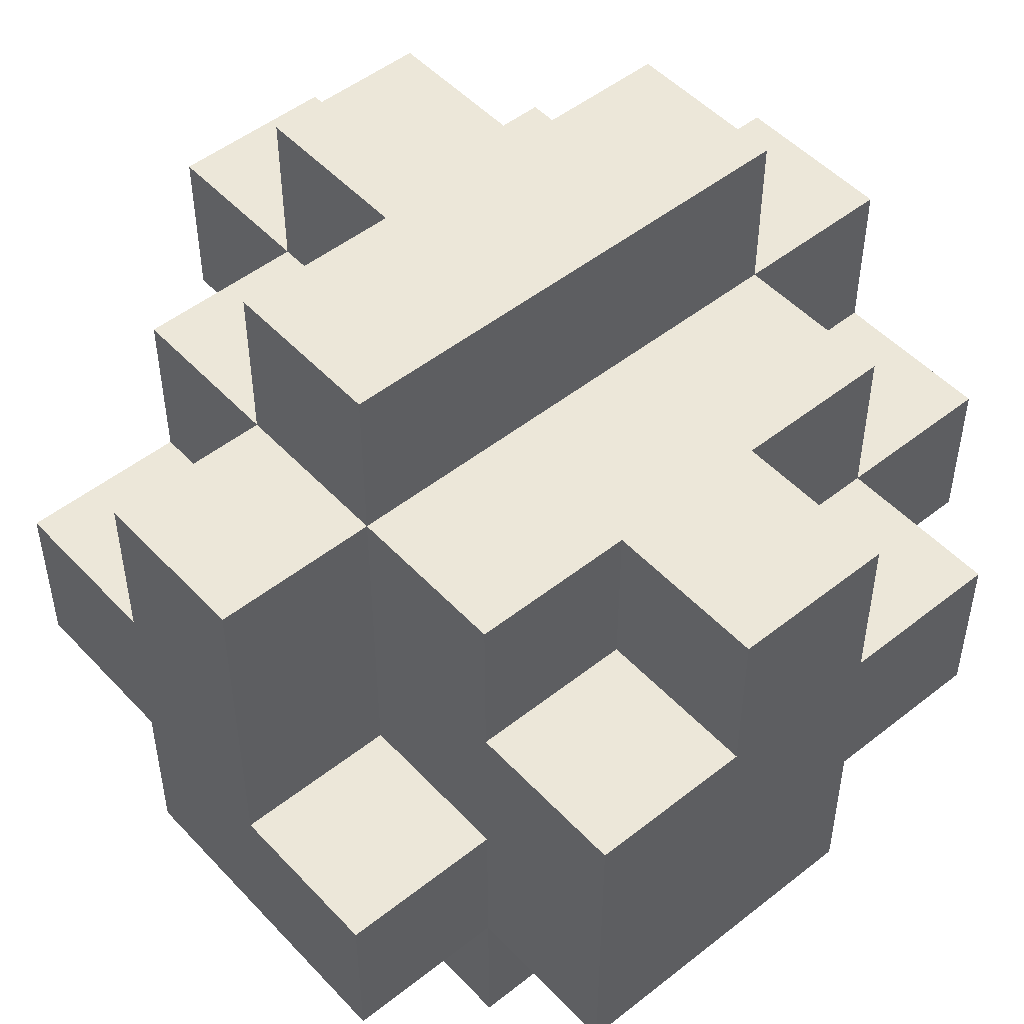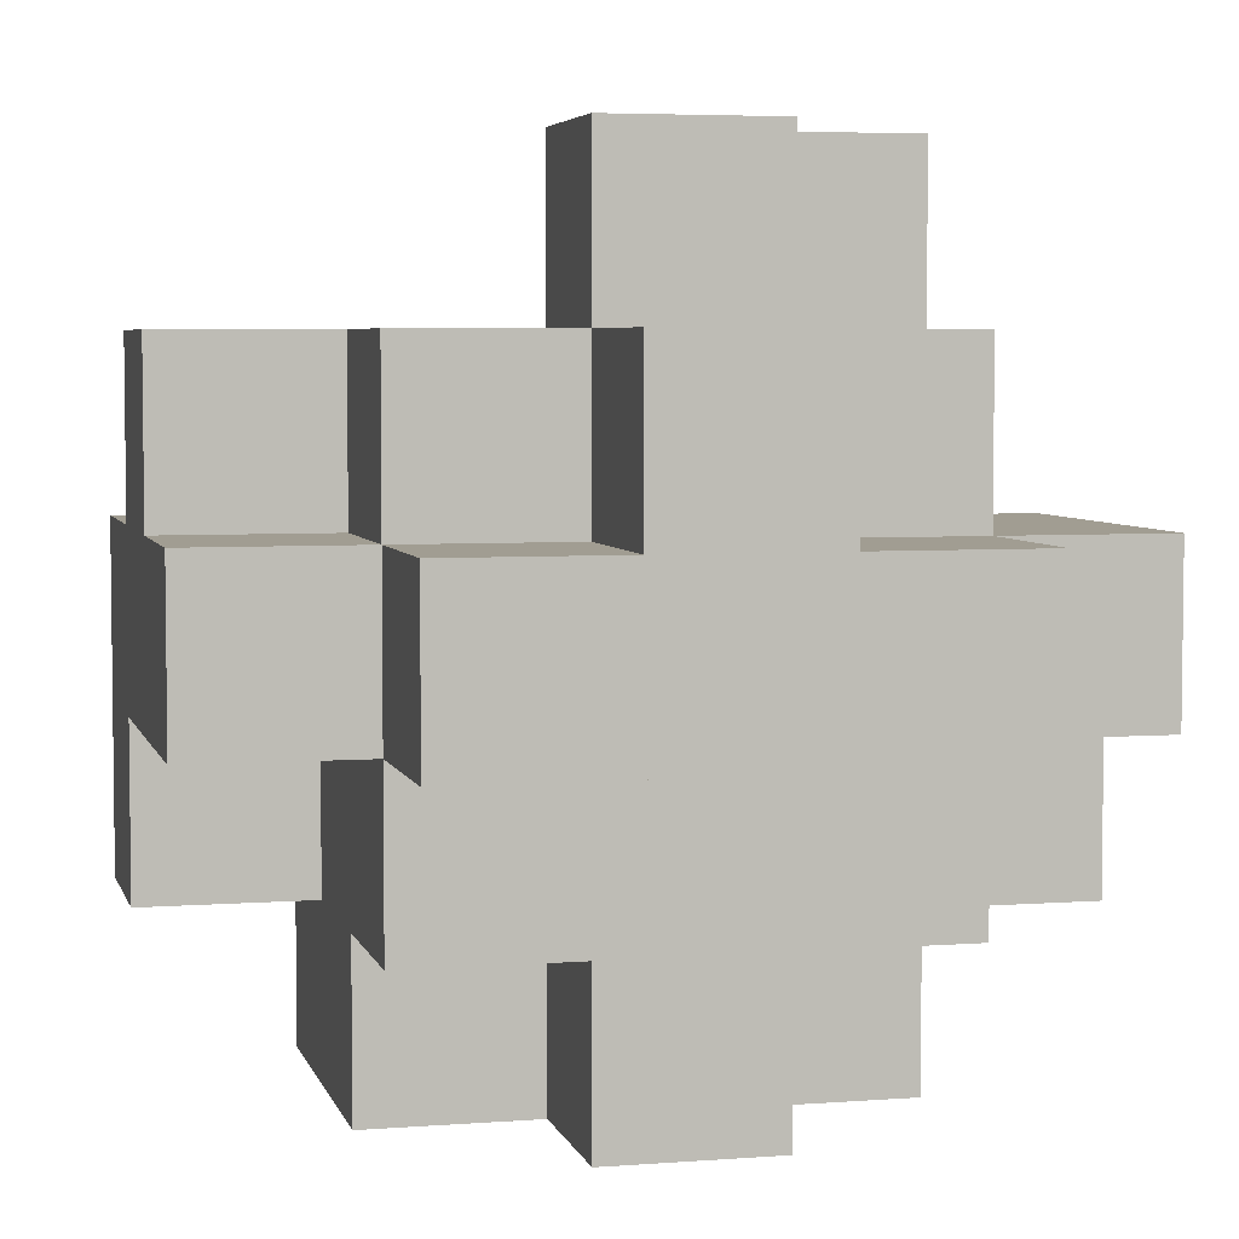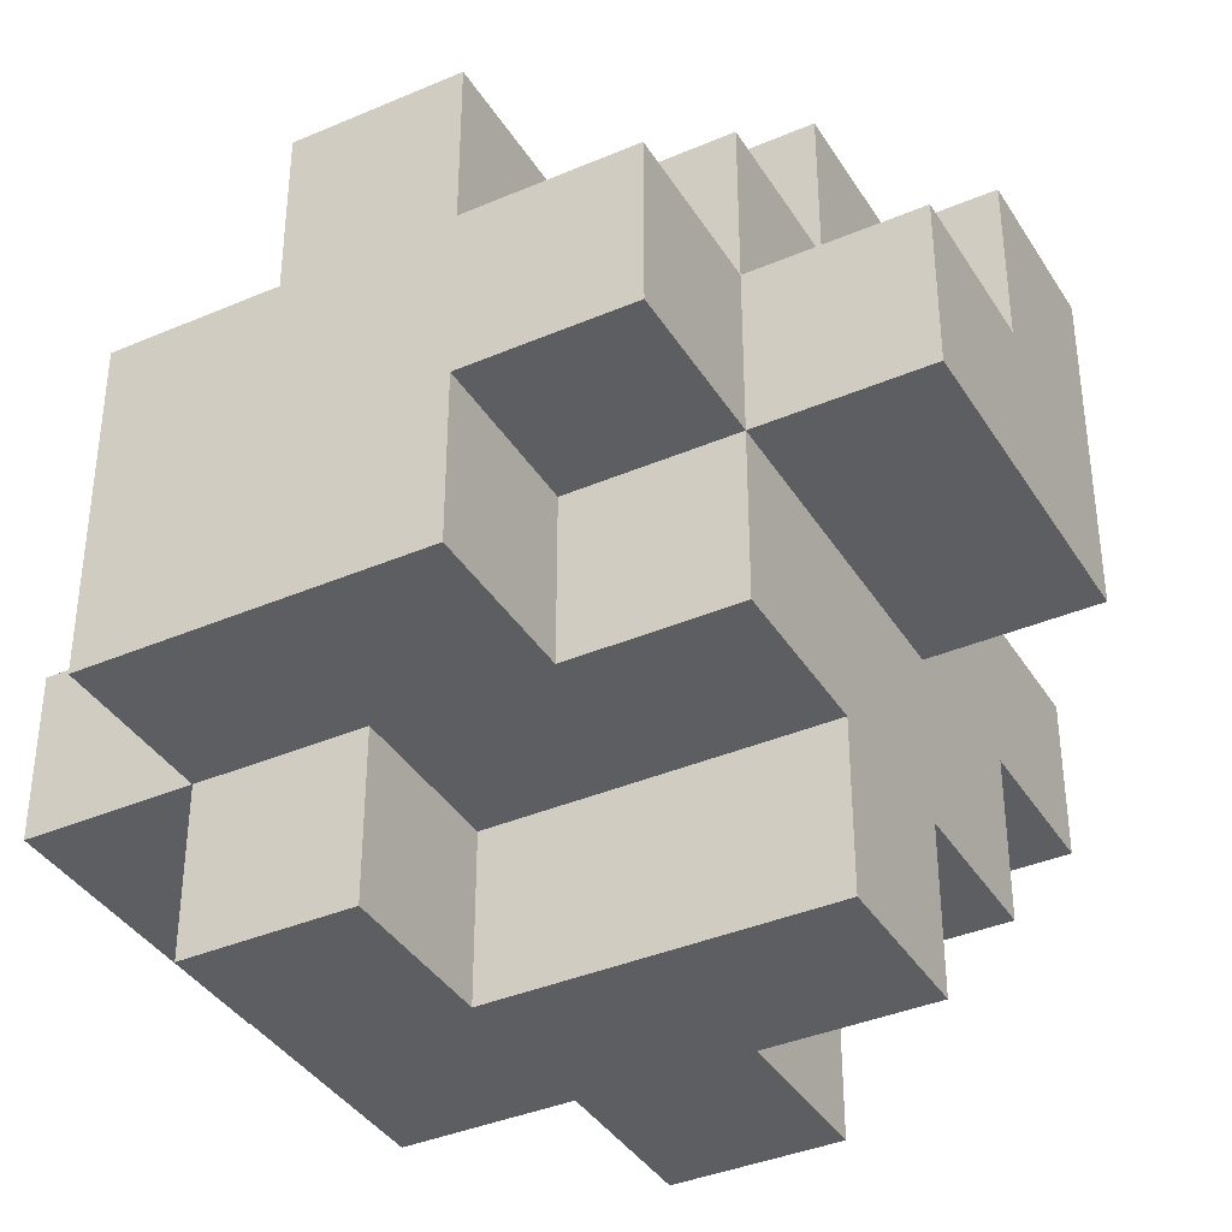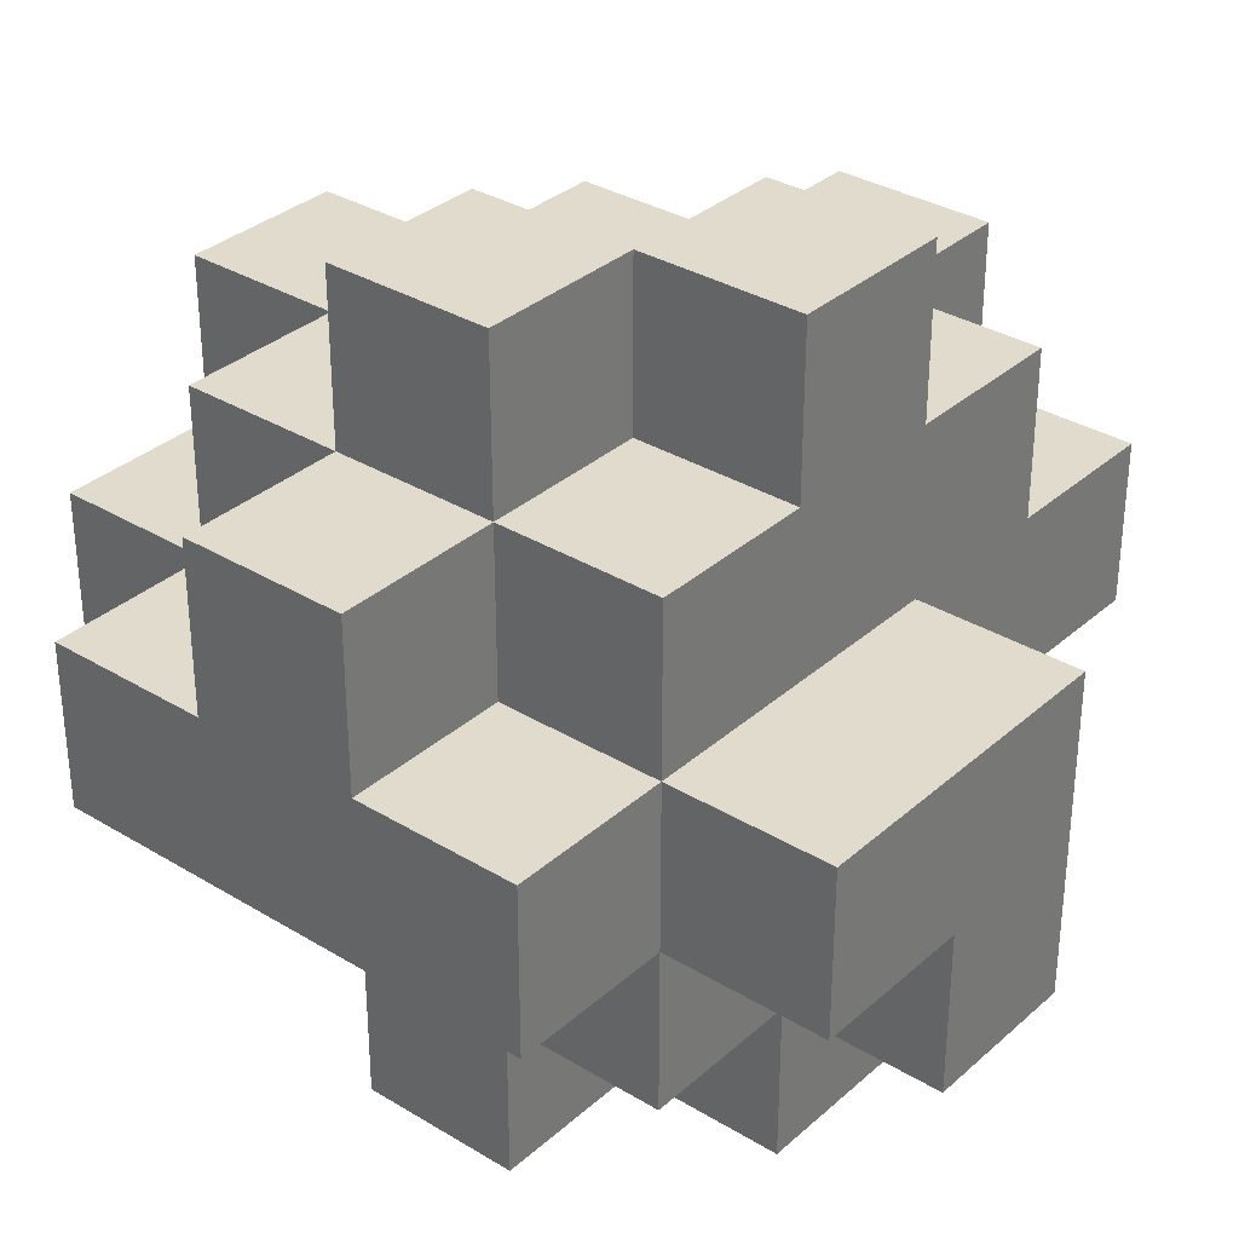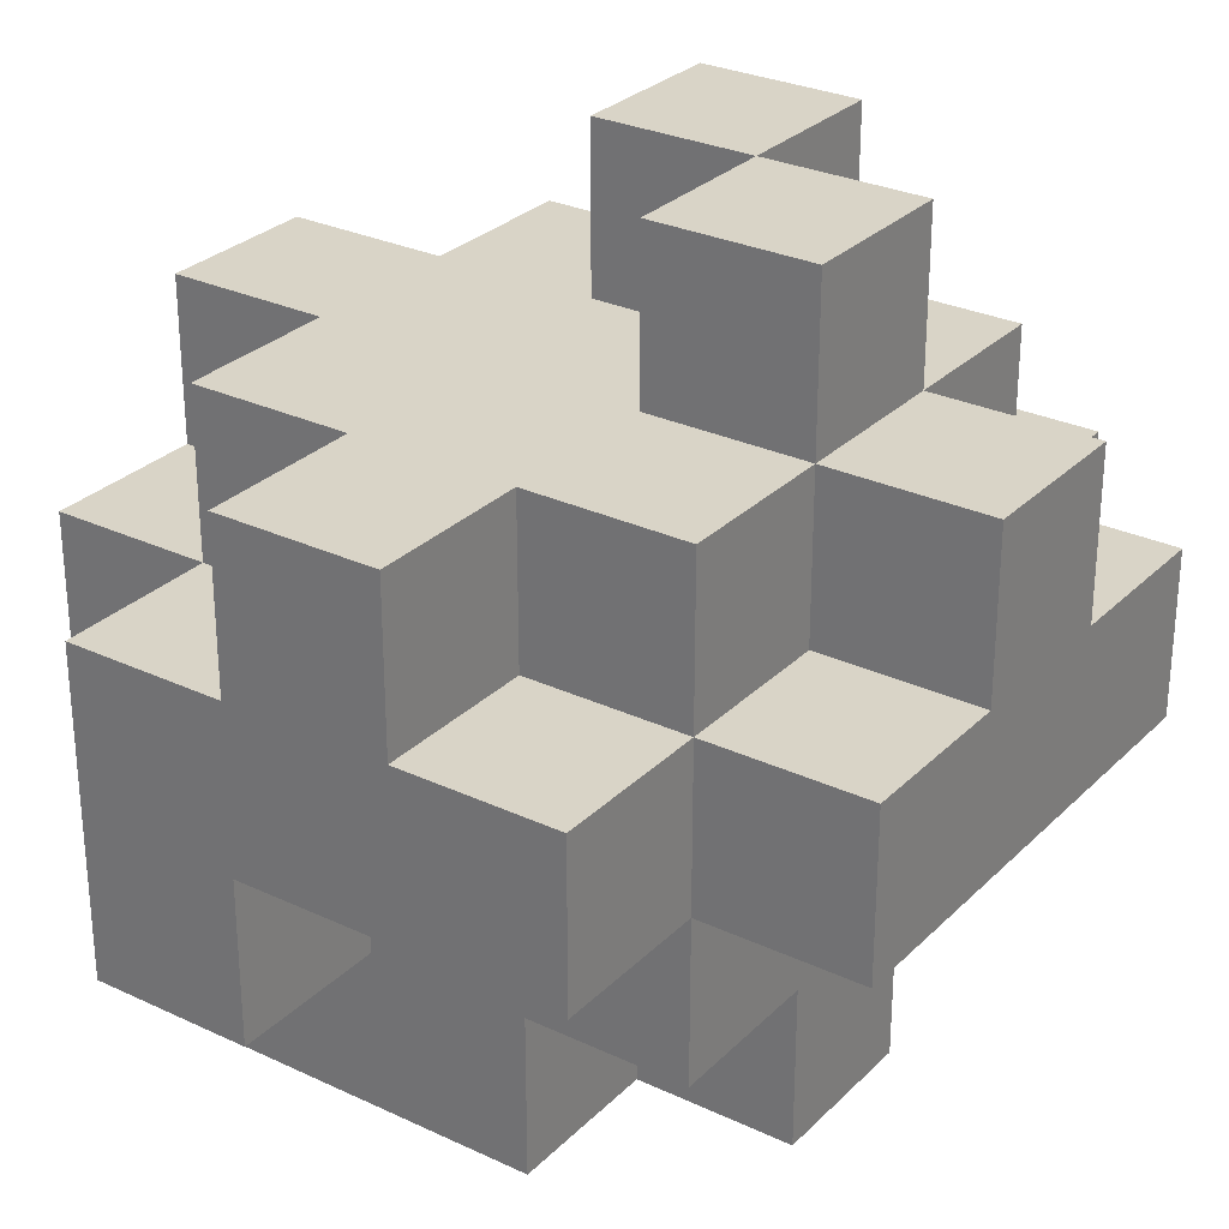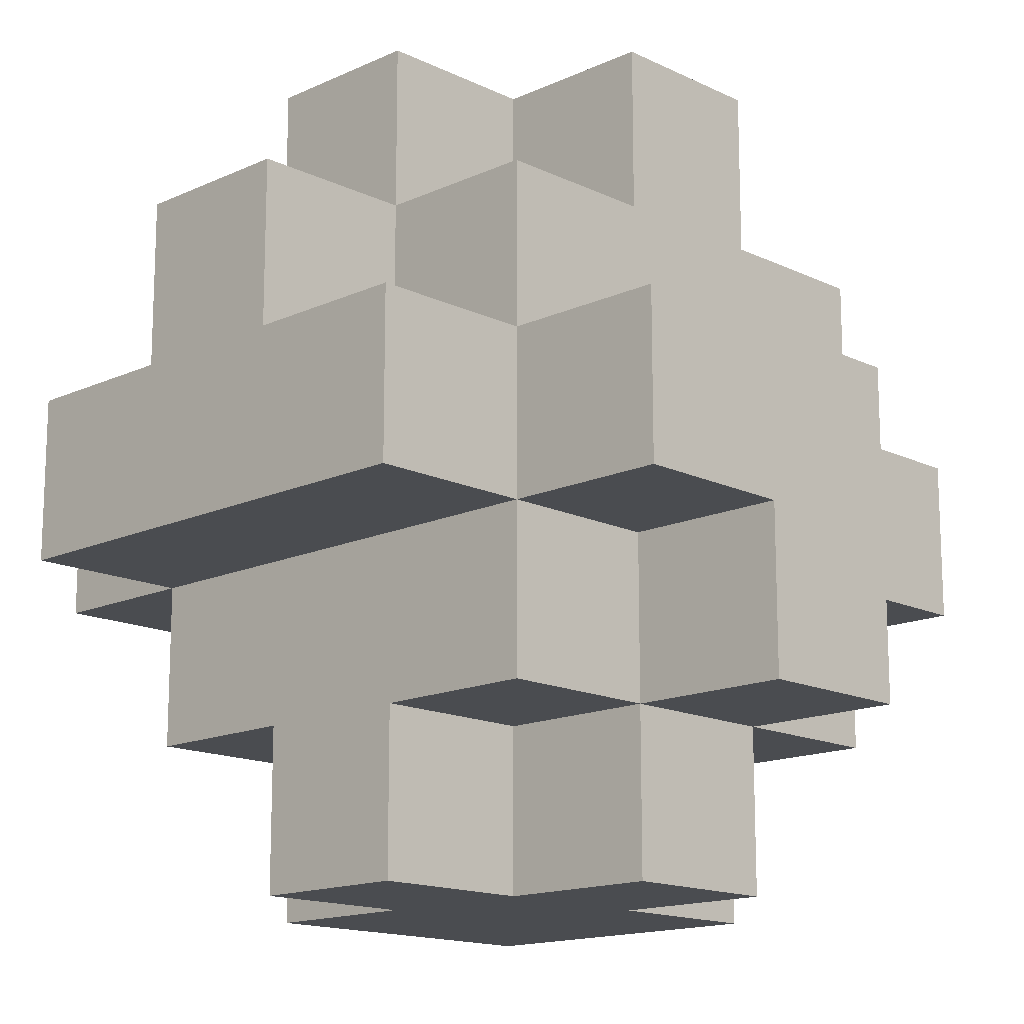
<metadata>
{"format":"obj","ext":"obj","renderer":"f3d","projection":"perspective","resolution":1024,"background":"white","views":[{"elev":50.0,"azim":-41.0,"up":"+Z"},{"elev":4.8,"azim":-13.7,"up":"+Y"},{"elev":-38.1,"azim":28.5,"up":"+Z"},{"elev":33.3,"azim":39.8,"up":"+Y"},{"elev":28.7,"azim":-54.9,"up":"+Y"},{"elev":-15.1,"azim":44.3,"up":"+Y"}]}
</metadata>
<code>
o
v -0.25 -0.15 -0.05
v -0.25 -0.15 -0.15
v -0.25 -0.05 0.15
v -0.25 -0.05 0.05
v -0.25 -0.05 -0.05
v -0.25 -0.05 -0.15
v -0.25 0.05 0.15
v -0.25 0.05 0.05
v -0.25 0.05 -0.05
v -0.25 0.05 -0.15
v -0.25 0.15 0.05
v -0.25 0.15 -0.05
v -0.15 -0.25 0.05
v -0.15 -0.25 -0.15
v -0.15 -0.15 0.15
v -0.15 -0.15 0.05
v -0.15 -0.15 -0.05
v -0.15 -0.15 -0.15
v -0.15 -0.15 -0.25
v -0.15 -0.05 0.25
v -0.15 -0.05 0.15
v -0.15 -0.05 0.05
v -0.15 -0.05 -0.05
v -0.15 -0.05 -0.15
v -0.15 -0.05 -0.25
v -0.15 0.05 0.25
v -0.15 0.05 0.15
v -0.15 0.05 0.05
v -0.15 0.05 -0.05
v -0.15 0.05 -0.15
v -0.15 0.05 -0.25
v -0.15 0.15 0.15
v -0.15 0.15 0.05
v -0.15 0.15 -0.05
v -0.15 0.15 -0.15
v -0.05 -0.25 0.15
v -0.05 -0.25 0.05
v -0.05 -0.15 0.15
v -0.05 -0.15 0.05
v -0.05 0.05 0.25
v -0.05 0.05 0.15
v -0.05 0.05 -0.15
v -0.05 0.05 -0.25
v -0.05 0.15 0.25
v -0.05 0.15 0.15
v -0.05 0.15 0.05
v -0.05 0.15 -0.15
v -0.05 0.15 -0.25
v -0.05 0.25 0.15
v -0.05 0.25 0.05
v 0.05 0.15 0.05
v 0.05 0.15 -0.05
v 0.05 0.25 0.05
v 0.05 0.25 -0.05
v -0.05 -0.15 -0.15
v -0.05 -0.15 -0.25
v -0.05 -0.05 -0.15
v -0.05 -0.05 -0.25
v 0.05 -0.25 0.15
v 0.05 -0.25 0.05
v 0.05 -0.25 -0.05
v 0.05 -0.25 -0.15
v 0.05 -0.15 0.15
v 0.05 -0.15 0.05
v 0.05 -0.15 -0.05
v 0.05 -0.15 -0.15
v 0.05 0.05 0.25
v 0.05 0.05 0.15
v 0.05 0.05 -0.15
v 0.05 0.05 -0.25
v 0.05 0.15 0.25
v 0.05 0.15 0.15
v 0.05 0.15 0.05
v 0.05 0.15 -0.15
v 0.05 0.15 -0.25
v 0.05 0.25 0.15
v 0.05 0.25 0.05
v 0.15 -0.25 0.05
v 0.15 -0.25 -0.05
v 0.15 -0.15 0.15
v 0.15 -0.15 0.05
v 0.15 -0.15 -0.05
v 0.15 -0.15 -0.15
v 0.15 -0.05 0.25
v 0.15 -0.05 0.15
v 0.15 -0.05 0.05
v 0.15 -0.05 -0.05
v 0.15 -0.05 -0.15
v 0.15 -0.05 -0.25
v 0.15 0.05 0.25
v 0.15 0.05 0.15
v 0.15 0.05 0.05
v 0.15 0.05 -0.05
v 0.15 0.05 -0.15
v 0.15 0.05 -0.25
v 0.15 0.15 0.15
v 0.15 0.15 0.05
v 0.15 0.15 -0.05
v 0.15 0.15 -0.15
v 0.15 0.25 0.05
v 0.15 0.25 -0.05
v 0.25 -0.15 0.05
v 0.25 -0.15 -0.05
v 0.25 -0.05 0.15
v 0.25 -0.05 0.05
v 0.25 -0.05 -0.05
v 0.25 0.05 0.15
v 0.25 0.05 -0.05
v -0.15 -0.05 0.25
v -0.15 0.05 0.25
v -0.05 -0.05 0.25
v -0.05 0.05 0.25
v -0.05 0.15 0.25
v 0.05 -0.05 0.25
v 0.05 0.05 0.25
v 0.05 0.15 0.25
v 0.15 -0.05 0.25
v 0.15 0.05 0.25
v -0.25 -0.05 0.15
v -0.25 0.05 0.15
v -0.15 -0.15 0.15
v -0.15 -0.05 0.15
v -0.15 0.05 0.15
v -0.15 0.15 0.15
v -0.05 -0.25 0.15
v -0.05 -0.15 0.15
v -0.05 -0.05 0.15
v -0.05 0.05 0.15
v -0.05 0.15 0.15
v -0.05 0.25 0.15
v 0.05 -0.25 0.15
v 0.05 -0.15 0.15
v 0.05 -0.05 0.15
v 0.05 0.05 0.15
v 0.05 0.15 0.15
v 0.05 0.25 0.15
v 0.15 -0.15 0.15
v 0.15 -0.05 0.15
v 0.15 0.05 0.15
v 0.15 0.15 0.15
v 0.25 -0.05 0.15
v 0.25 0.05 0.15
v -0.25 0.05 0.05
v -0.25 0.15 0.05
v -0.15 -0.25 0.05
v -0.15 -0.15 0.05
v -0.15 0.05 0.05
v -0.15 0.15 0.05
v -0.05 -0.25 0.05
v -0.05 -0.15 0.05
v 0.05 -0.25 0.05
v 0.05 -0.15 0.05
v 0.05 0.15 0.05
v 0.05 0.25 0.05
v 0.15 -0.25 0.05
v 0.15 -0.15 0.05
v 0.15 -0.05 0.05
v 0.15 0.15 0.05
v 0.15 0.25 0.05
v 0.25 -0.15 0.05
v 0.25 -0.05 0.05
v -0.25 -0.15 -0.05
v -0.25 -0.05 -0.05
v -0.15 -0.15 -0.05
v -0.15 -0.05 -0.05
v -0.05 0.15 0.05
v -0.05 0.25 0.05
v 0.05 0.15 0.05
v 0.05 0.25 0.05
v -0.25 0.05 -0.05
v -0.25 0.15 -0.05
v -0.15 0.05 -0.05
v -0.15 0.15 -0.05
v 0.05 -0.25 -0.05
v 0.05 -0.15 -0.05
v 0.05 0.15 -0.05
v 0.05 0.25 -0.05
v 0.15 -0.25 -0.05
v 0.15 -0.15 -0.05
v 0.15 -0.05 -0.05
v 0.15 0.05 -0.05
v 0.15 0.15 -0.05
v 0.15 0.25 -0.05
v 0.25 -0.15 -0.05
v 0.25 -0.05 -0.05
v 0.25 0.05 -0.05
v -0.25 -0.15 -0.15
v -0.25 -0.05 -0.15
v -0.25 0.05 -0.15
v -0.15 -0.25 -0.15
v -0.15 -0.15 -0.15
v -0.15 -0.05 -0.15
v -0.15 0.05 -0.15
v -0.15 0.15 -0.15
v -0.05 -0.25 -0.15
v -0.05 -0.15 -0.15
v -0.05 -0.05 -0.15
v -0.05 0.05 -0.15
v -0.05 0.15 -0.15
v 0.05 -0.25 -0.15
v 0.05 -0.15 -0.15
v 0.05 -0.05 -0.15
v 0.05 0.05 -0.15
v 0.05 0.15 -0.15
v 0.15 -0.15 -0.15
v 0.15 -0.05 -0.15
v 0.15 0.05 -0.15
v 0.15 0.15 -0.15
v -0.15 -0.15 -0.25
v -0.15 -0.05 -0.25
v -0.15 0.05 -0.25
v -0.05 -0.15 -0.25
v -0.05 -0.05 -0.25
v -0.05 0.05 -0.25
v -0.05 0.15 -0.25
v 0.05 -0.05 -0.25
v 0.05 0.05 -0.25
v 0.05 0.15 -0.25
v 0.15 -0.05 -0.25
v 0.15 0.05 -0.25
v -0.05 -0.25 0.15
v 0.05 -0.25 0.15
v -0.15 -0.25 0.05
v -0.05 -0.25 0.05
v 0.05 -0.25 0.05
v 0.15 -0.25 0.05
v -0.05 -0.25 -0.05
v 0.05 -0.25 -0.05
v 0.15 -0.25 -0.05
v -0.15 -0.25 -0.15
v -0.05 -0.25 -0.15
v 0.05 -0.25 -0.15
v -0.15 -0.15 0.15
v -0.05 -0.15 0.15
v 0.05 -0.15 0.15
v 0.15 -0.15 0.15
v -0.15 -0.15 0.05
v -0.05 -0.15 0.05
v 0.05 -0.15 0.05
v 0.15 -0.15 0.05
v 0.25 -0.15 0.05
v -0.25 -0.15 -0.05
v -0.15 -0.15 -0.05
v 0.05 -0.15 -0.05
v 0.15 -0.15 -0.05
v 0.25 -0.15 -0.05
v -0.25 -0.15 -0.15
v -0.15 -0.15 -0.15
v -0.05 -0.15 -0.15
v 0.05 -0.15 -0.15
v 0.15 -0.15 -0.15
v -0.15 -0.15 -0.25
v -0.05 -0.15 -0.25
v -0.15 -0.05 0.25
v -0.05 -0.05 0.25
v 0.05 -0.05 0.25
v 0.15 -0.05 0.25
v -0.25 -0.05 0.15
v -0.15 -0.05 0.15
v -0.05 -0.05 0.15
v 0.05 -0.05 0.15
v 0.15 -0.05 0.15
v 0.25 -0.05 0.15
v -0.25 -0.05 0.05
v -0.15 -0.05 0.05
v 0.15 -0.05 0.05
v 0.25 -0.05 0.05
v -0.25 -0.05 -0.05
v -0.15 -0.05 -0.05
v -0.05 -0.05 -0.15
v 0.05 -0.05 -0.15
v 0.15 -0.05 -0.15
v -0.05 -0.05 -0.25
v 0.05 -0.05 -0.25
v 0.15 -0.05 -0.25
v -0.15 0.05 0.25
v -0.05 0.05 0.25
v 0.05 0.05 0.25
v 0.15 0.05 0.25
v -0.25 0.05 0.15
v -0.15 0.05 0.15
v -0.05 0.05 0.15
v 0.05 0.05 0.15
v 0.15 0.05 0.15
v 0.25 0.05 0.15
v -0.25 0.05 0.05
v -0.15 0.05 0.05
v 0.15 0.05 0.05
v -0.25 0.05 -0.05
v -0.15 0.05 -0.05
v 0.15 0.05 -0.05
v 0.25 0.05 -0.05
v -0.25 0.05 -0.15
v -0.15 0.05 -0.15
v -0.05 0.05 -0.15
v 0.05 0.05 -0.15
v 0.15 0.05 -0.15
v -0.15 0.05 -0.25
v -0.05 0.05 -0.25
v 0.05 0.05 -0.25
v 0.15 0.05 -0.25
v -0.05 0.15 0.25
v 0.05 0.15 0.25
v -0.15 0.15 0.15
v -0.05 0.15 0.15
v 0.05 0.15 0.15
v 0.15 0.15 0.15
v -0.25 0.15 0.05
v -0.15 0.15 0.05
v -0.05 0.15 0.05
v 0.05 0.15 0.05
v 0.15 0.15 0.05
v -0.25 0.15 -0.05
v -0.15 0.15 -0.05
v -0.05 0.15 -0.05
v 0.05 0.15 -0.05
v 0.15 0.15 -0.05
v -0.15 0.15 -0.15
v -0.05 0.15 -0.15
v 0.05 0.15 -0.15
v 0.15 0.15 -0.15
v -0.05 0.15 -0.25
v 0.05 0.15 -0.25
v -0.05 0.25 0.15
v 0.05 0.25 0.15
v -0.05 0.25 0.05
v 0.05 0.25 0.05
v 0.15 0.25 0.05
v 0.05 0.25 -0.05
v 0.15 0.25 -0.05
f 5 2 1
f 6 2 5
f 7 4 3
f 8 5 4
f 8 4 7
f 9 6 5
f 9 5 8
f 10 6 9
f 11 9 8
f 12 9 11
f 16 14 13
f 17 14 16
f 18 14 17
f 21 16 15
f 21 17 16
f 22 17 21
f 23 17 22
f 24 19 18
f 25 19 24
f 26 21 20
f 27 21 26
f 30 25 24
f 31 25 30
f 32 28 27
f 33 28 32
f 34 30 29
f 35 30 34
f 38 37 36
f 39 37 38
f 44 41 40
f 45 41 44
f 47 43 42
f 48 43 47
f 49 46 45
f 50 46 49
f 53 52 51
f 54 52 53
f 55 56 57
f 57 56 58
f 59 60 63
f 63 60 64
f 61 62 65
f 65 62 66
f 67 68 71
f 71 68 72
f 69 70 74
f 74 70 75
f 72 73 76
f 76 73 77
f 78 79 81
f 81 79 82
f 80 81 85
f 85 81 86
f 82 83 87
f 87 83 88
f 84 85 90
f 90 85 91
f 87 88 93
f 88 89 94
f 93 88 94
f 94 89 95
f 91 92 96
f 92 93 97
f 96 92 97
f 93 94 98
f 97 93 98
f 98 94 99
f 97 98 100
f 100 98 101
f 102 103 105
f 105 103 106
f 104 105 107
f 105 106 107
f 107 106 108
f 111 110 109
f 112 110 111
f 114 112 111
f 114 113 112
f 115 113 114
f 116 113 115
f 117 115 114
f 118 115 117
f 122 120 119
f 123 120 122
f 126 122 121
f 127 122 126
f 128 124 123
f 129 124 128
f 131 126 125
f 132 127 126
f 132 126 131
f 133 127 132
f 135 130 129
f 136 130 135
f 137 133 132
f 138 133 137
f 139 135 134
f 140 135 139
f 141 139 138
f 142 139 141
f 147 144 143
f 148 144 147
f 149 146 145
f 150 146 149
f 155 152 151
f 156 152 155
f 158 154 153
f 159 154 158
f 160 157 156
f 161 157 160
f 164 163 162
f 165 163 164
f 166 167 168
f 168 167 169
f 170 171 172
f 172 171 173
f 174 175 178
f 178 175 179
f 176 177 182
f 182 177 183
f 179 180 184
f 180 181 185
f 184 180 185
f 185 181 186
f 187 188 191
f 188 189 192
f 191 188 192
f 192 189 193
f 190 191 195
f 195 191 196
f 193 194 198
f 198 194 199
f 196 197 200
f 195 196 200
f 200 197 201
f 201 197 202
f 201 202 205
f 205 202 206
f 203 204 207
f 207 204 208
f 209 210 212
f 210 211 213
f 212 210 213
f 213 211 214
f 214 215 216
f 213 214 216
f 216 215 217
f 217 215 218
f 216 217 219
f 219 217 220
f 224 222 221
f 225 222 224
f 227 224 223
f 227 225 224
f 228 226 225
f 228 225 227
f 229 226 228
f 230 227 223
f 231 228 227
f 231 227 230
f 232 228 231
f 237 234 233
f 238 234 237
f 239 236 235
f 240 236 239
f 245 241 240
f 246 241 245
f 247 243 242
f 248 243 247
f 250 245 244
f 251 245 250
f 252 249 248
f 253 249 252
f 259 255 254
f 260 256 255
f 260 255 259
f 261 257 256
f 261 256 260
f 262 257 261
f 264 259 258
f 265 259 264
f 266 263 262
f 267 263 266
f 268 265 264
f 269 265 268
f 273 271 270
f 274 272 271
f 274 271 273
f 275 272 274
f 276 277 281
f 281 277 282
f 278 279 283
f 283 279 284
f 280 281 286
f 286 281 287
f 284 285 288
f 288 285 291
f 291 285 292
f 289 290 293
f 293 290 294
f 294 295 298
f 298 295 299
f 296 297 300
f 300 297 301
f 302 303 305
f 305 303 306
f 304 305 309
f 309 305 310
f 306 307 311
f 311 307 312
f 308 309 313
f 309 310 314
f 313 309 314
f 310 311 314
f 314 311 315
f 315 311 316
f 314 315 318
f 315 316 319
f 318 315 319
f 316 317 320
f 319 316 320
f 320 317 321
f 319 320 322
f 322 320 323
f 324 325 326
f 326 325 327
f 327 328 329
f 329 328 330

</code>
